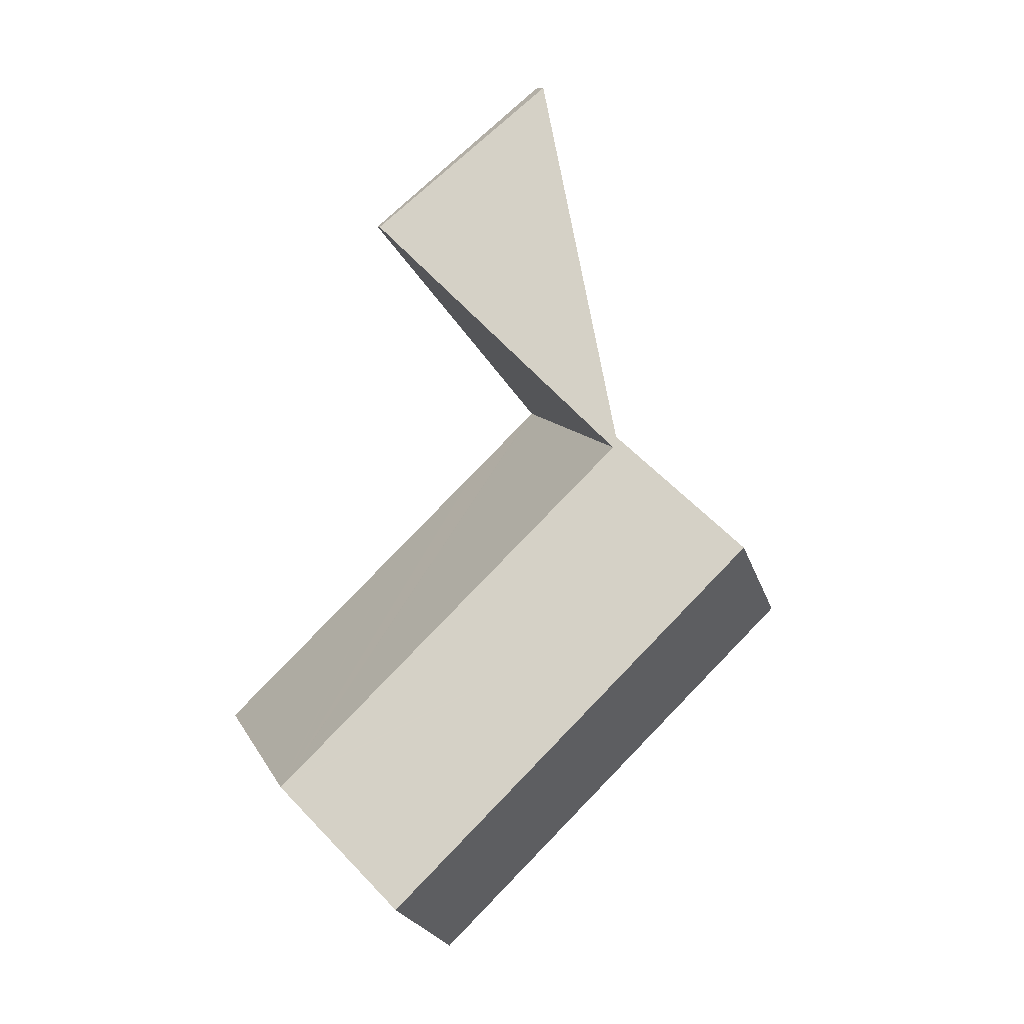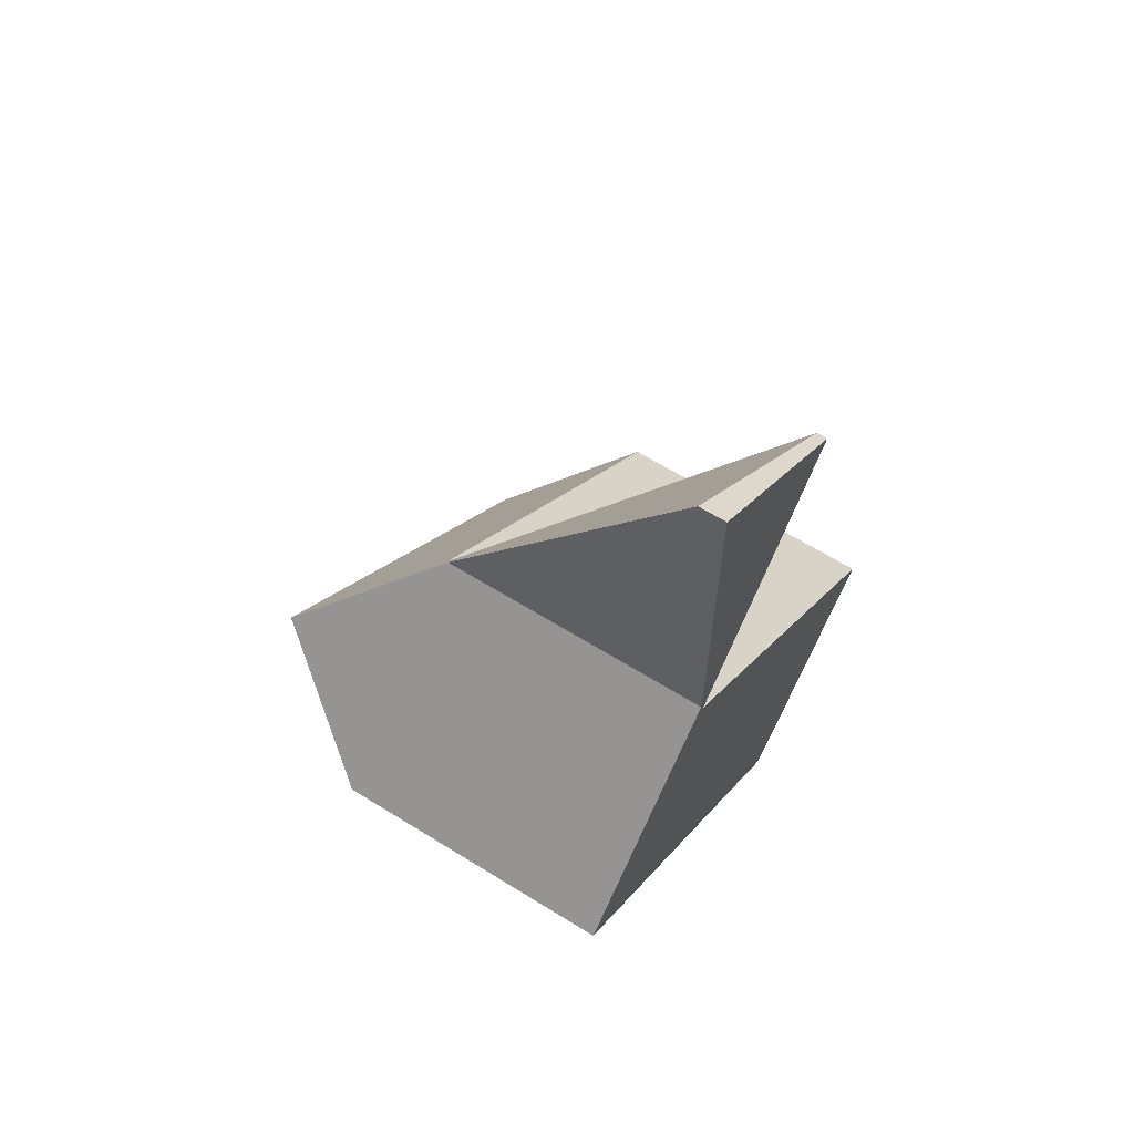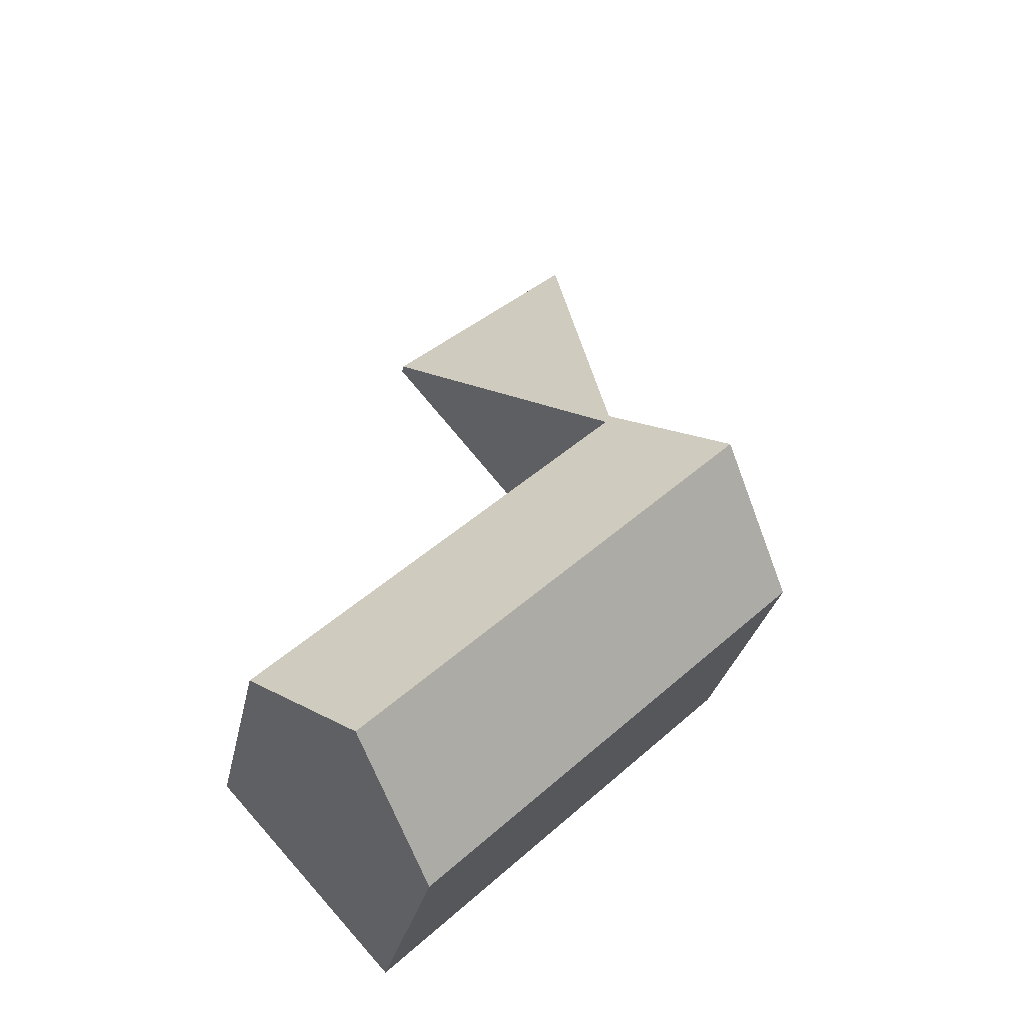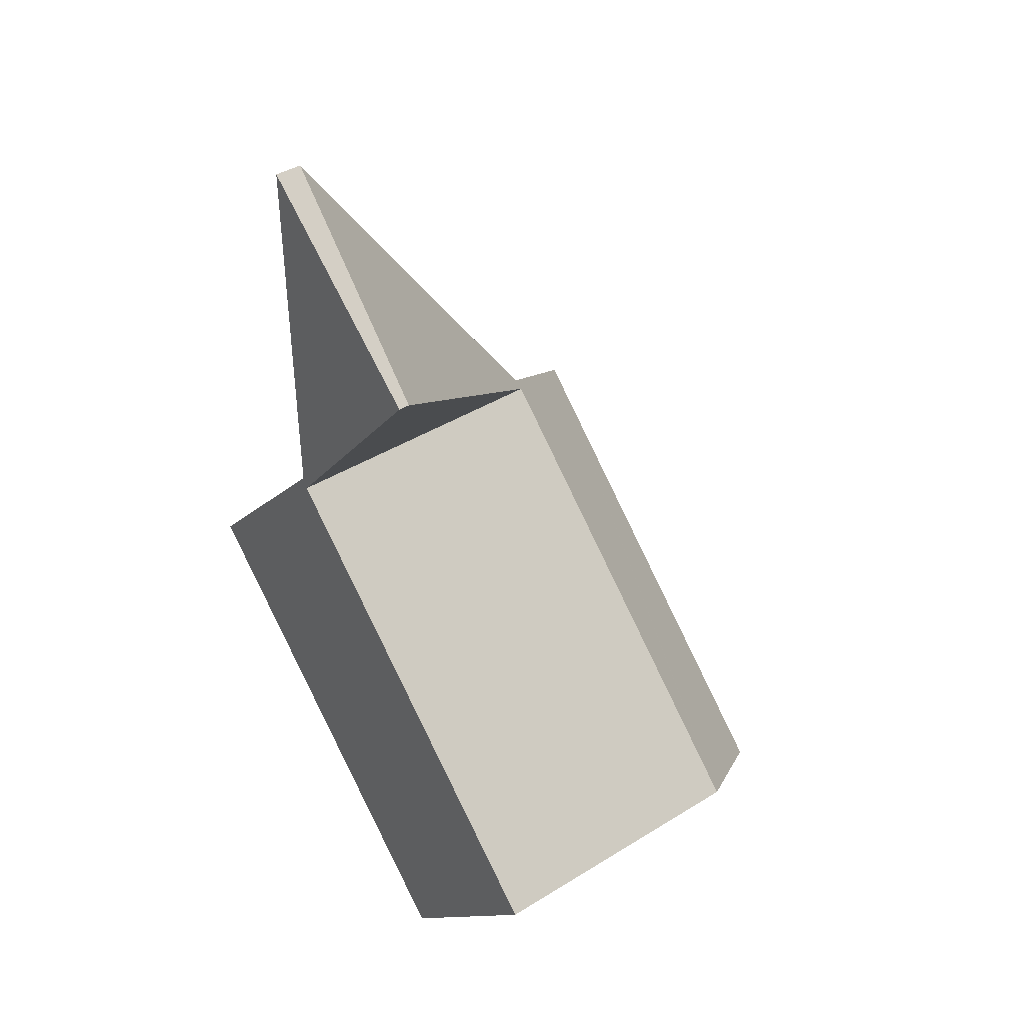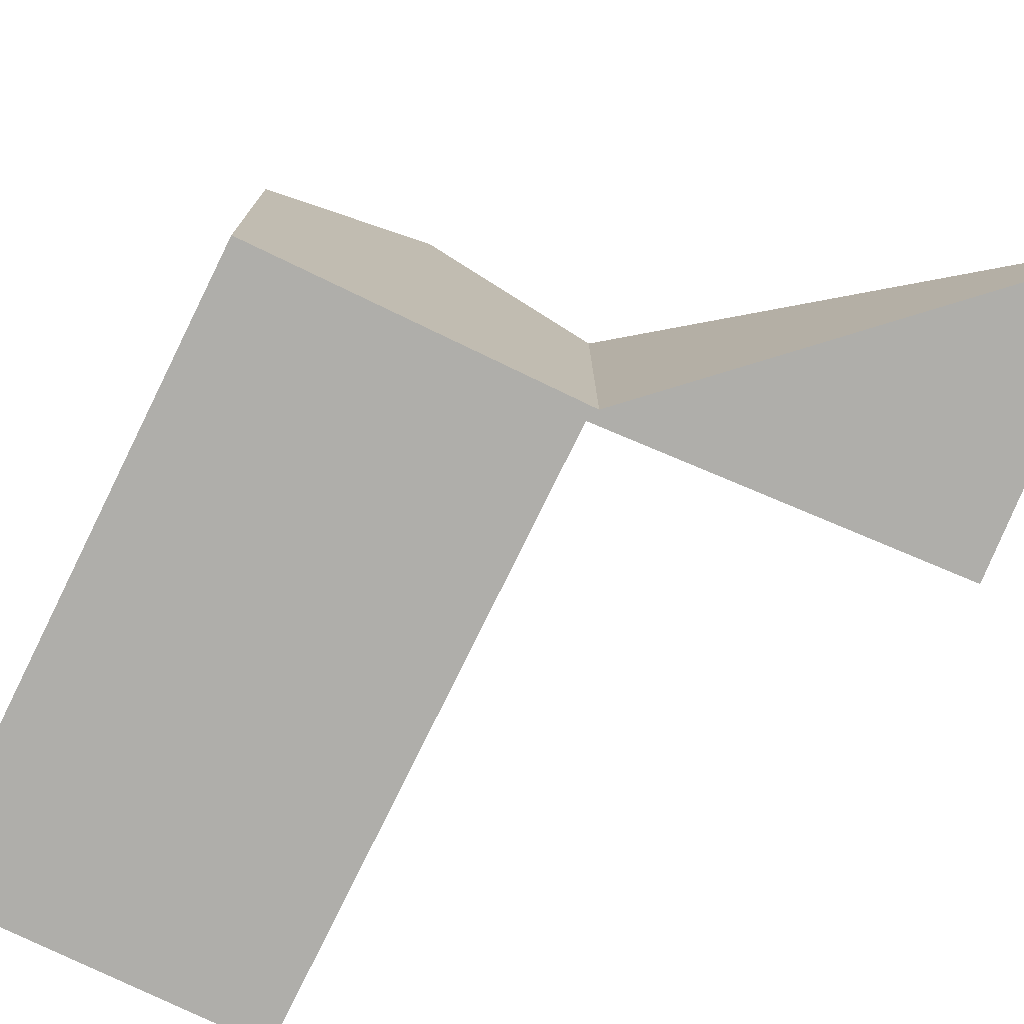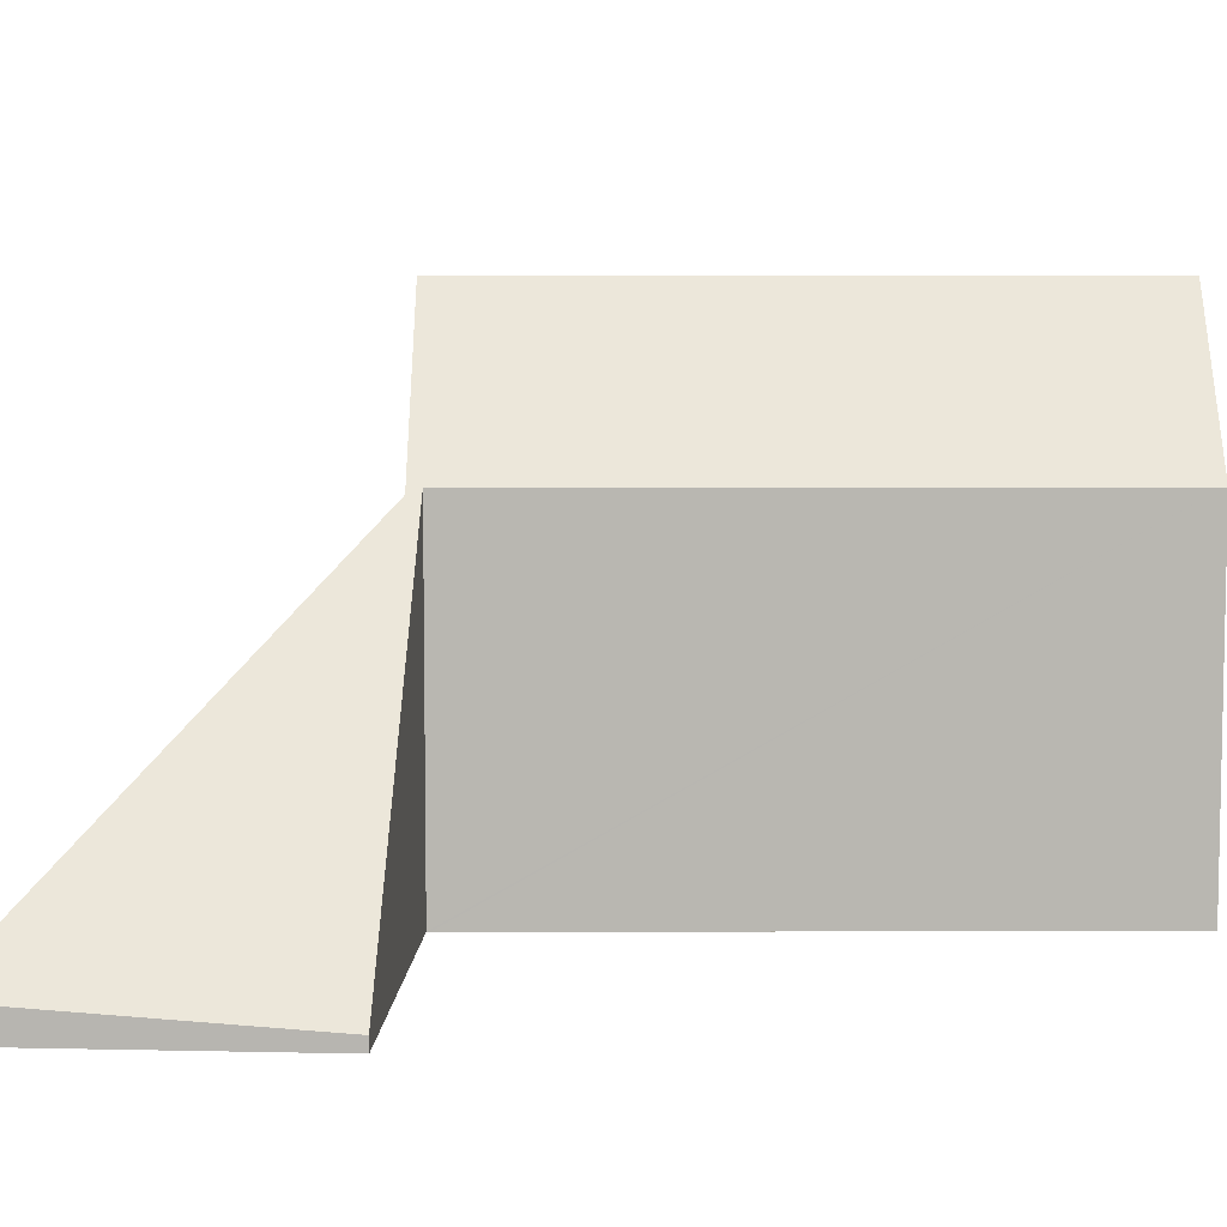
<metadata>
{"format":"obj","ext":"obj","renderer":"f3d","projection":"perspective","resolution":1024,"background":"white","views":[{"elev":10.4,"azim":162.7,"up":"+Z"},{"elev":63.9,"azim":-57.9,"up":"+Z"},{"elev":-29.4,"azim":168.5,"up":"+Z"},{"elev":41.4,"azim":53.1,"up":"+Z"},{"elev":-77.6,"azim":-73.0,"up":"+Y"},{"elev":8.2,"azim":43.0,"up":"+Y"}]}
</metadata>
<code>
v  0.321 11.47 0.348
v  0.763 11.03 -0.716
v  0 11.03 6.753e-16
v  3.535 15.9 3.834
v  6.496 11.03 -6.099
v  4.106 15.9 3.298
v  18.09 15.9 -9.827
v  7.185 11.03 -6.746
v  7.767 11.03 -7.292
v  14.55 11.03 -13.66
v  14.87 11.47 -13.31
v  19.63 13.77 -8.147
v  21.63 11.01 -5.976
v  21.52 11.01 -5.875
v  14.86 11.02 0.368
v  13.84 11.02 1.324
v  10.21 11.03 4.719
v  7.445 11.04 7.307
v  7.372 11.04 7.376
v  9.67 7.684 10.13
v  7.185 10.87 7.794
v  14.66 0.411 16.12
v  7.185 1.019 22.25
v  7.185 -1.362e-15 22.25
v  14.66 -9.873e-16 16.12
v  7.372 -4.516e-16 7.376
v  7.445 -4.474e-16 7.307
v  10.21 -2.89e-16 4.719
v  13.84 -8.107e-17 1.324
v  21.52 3.597e-16 -5.875
v  21.63 3.659e-16 -5.976
v  14.86 -2.253e-17 0.368
v  9.67 -6.206e-16 10.13
v  14.55 8.366e-16 -13.66
v  19.63 4.989e-16 -8.147
v  18.09 6.017e-16 -9.827
v  14.87 8.153e-16 -13.31
v  7.767 4.465e-16 -7.292
v  0.763 4.384e-17 -0.716
v  0 0 0
v  6.496 3.735e-16 -6.099
v  7.185 4.131e-16 -6.746
v  7.185 -4.772e-16 7.794
v  3.535 -2.348e-16 3.834
v  0.321 -2.131e-17 0.348
g defaultobject
f 1 2 3
f 2 1 4
f 2 4 5
f 5 4 6
f 5 6 7
f 5 7 8
f 8 7 9
f 9 7 10
f 10 7 11
f 7 6 12
f 13 12 6
f 14 13 6
f 15 14 6
f 16 15 6
f 17 16 6
f 18 17 6
f 4 18 6
f 19 18 4
f 20 19 4
f 21 20 4
f 22 20 21
f 23 22 21
f 24 22 23
f 22 24 25
f 26 18 19
f 18 26 17
f 17 26 16
f 16 26 15
f 15 26 14
f 14 26 27
f 14 27 28
f 14 28 29
f 14 29 13
f 13 29 30
f 13 30 31
f 30 29 32
f 25 20 22
f 20 25 33
f 20 33 19
f 19 33 26
f 12 11 7
f 11 12 13
f 11 13 31
f 11 31 10
f 10 31 34
f 34 31 35
f 34 35 36
f 34 36 37
f 34 9 10
f 9 34 8
f 8 34 5
f 5 34 38
f 5 38 2
f 2 38 3
f 3 38 39
f 3 39 40
f 39 38 41
f 41 38 42
f 43 23 21
f 23 43 24
f 1 21 4
f 21 1 3
f 21 3 40
f 21 40 44
f 21 44 43
f 44 40 45
f 39 45 40
f 45 39 44
f 44 39 41
f 44 41 43
f 43 41 26
f 26 41 27
f 27 41 28
f 28 41 29
f 29 41 42
f 29 42 38
f 29 38 34
f 29 34 32
f 32 34 30
f 30 34 37
f 30 37 36
f 30 36 35
f 30 35 31
f 43 25 24
f 25 43 26
f 25 26 33

</code>
